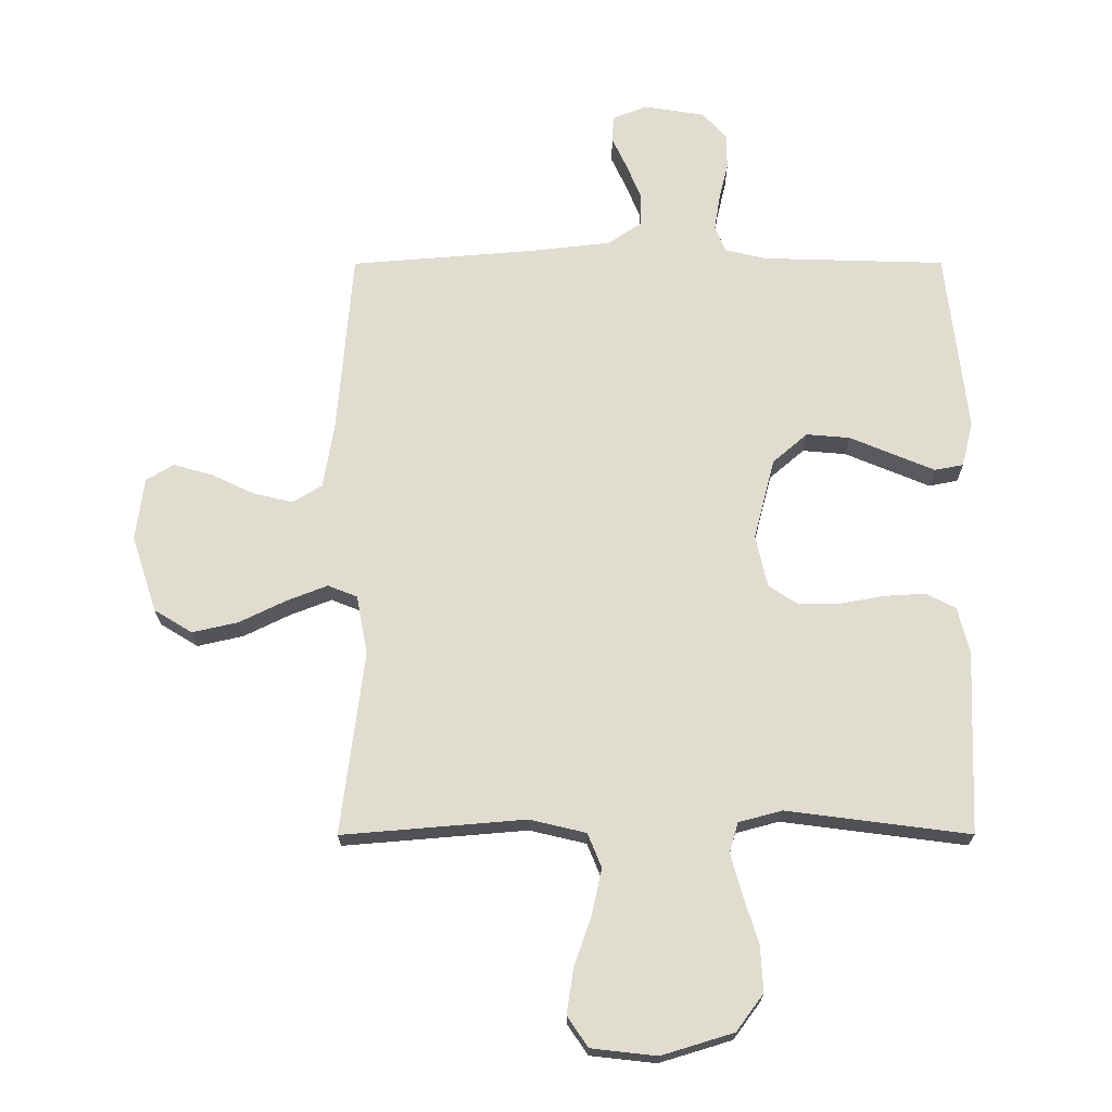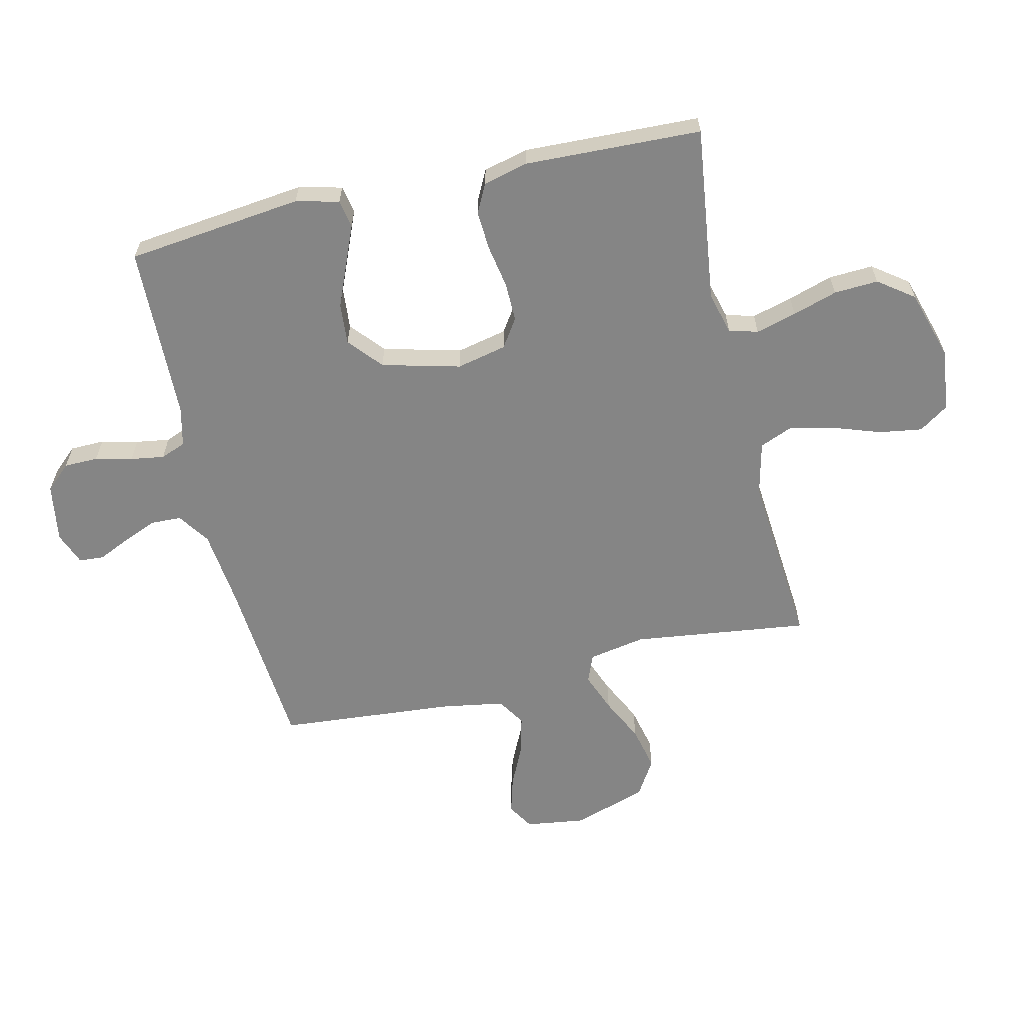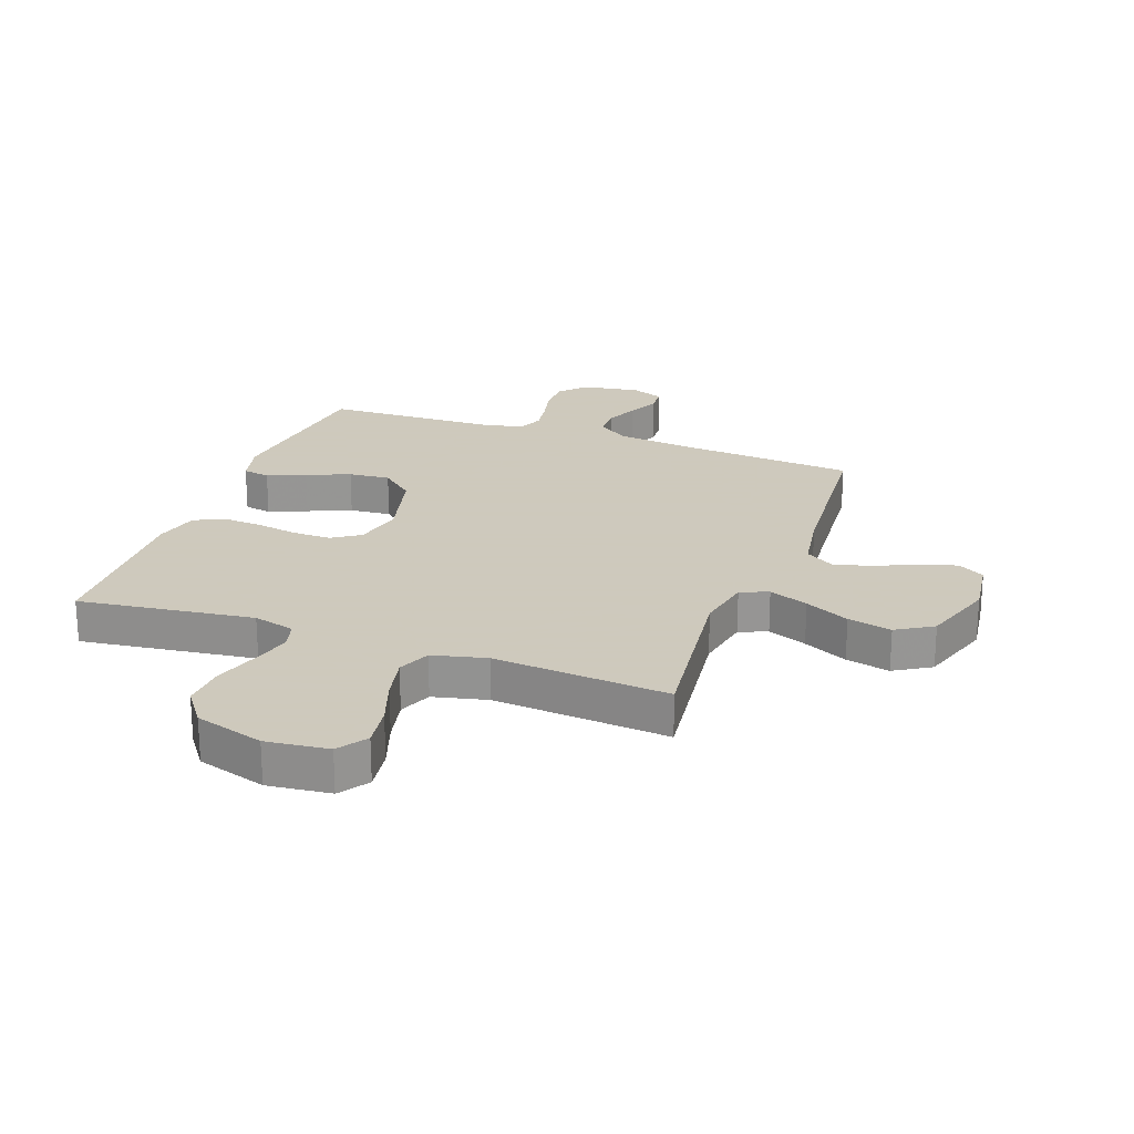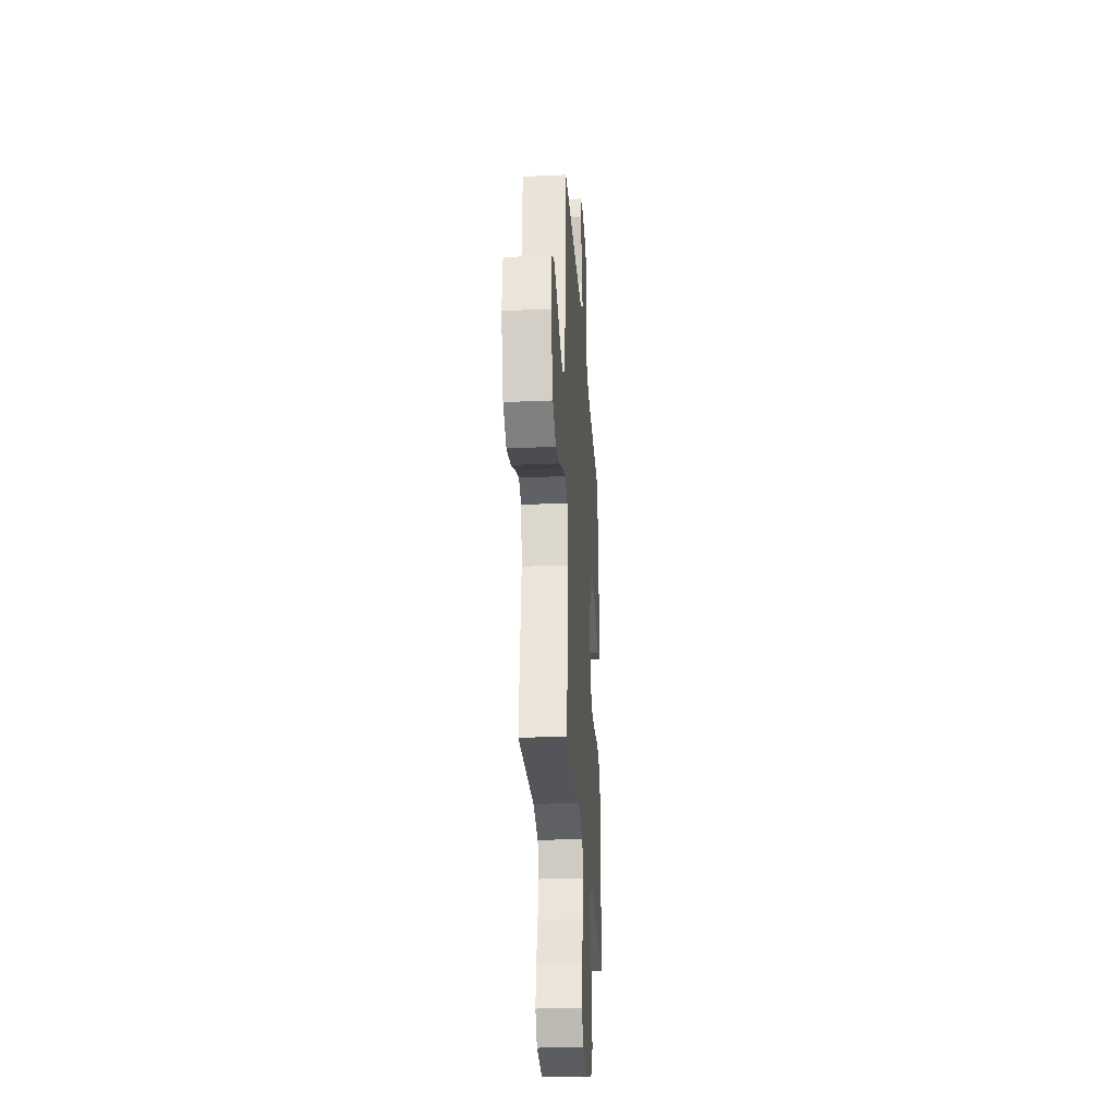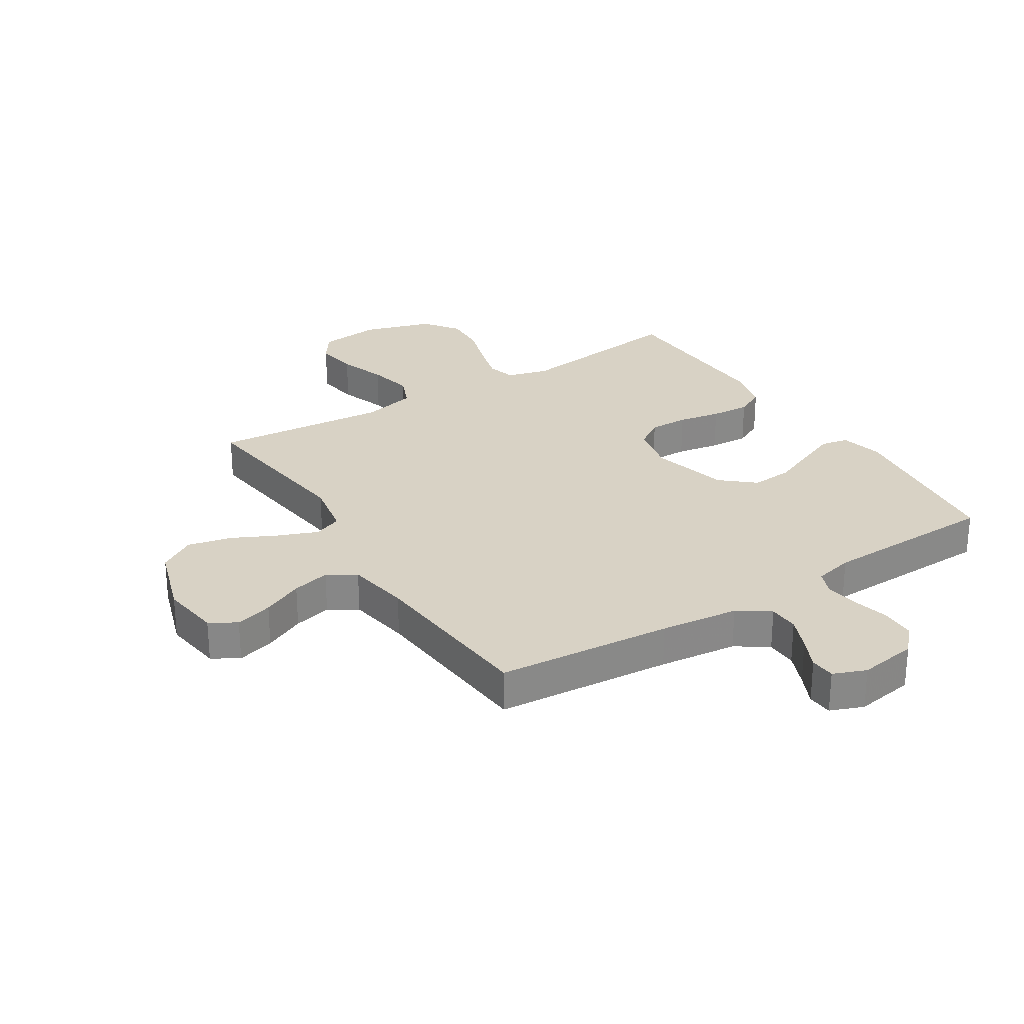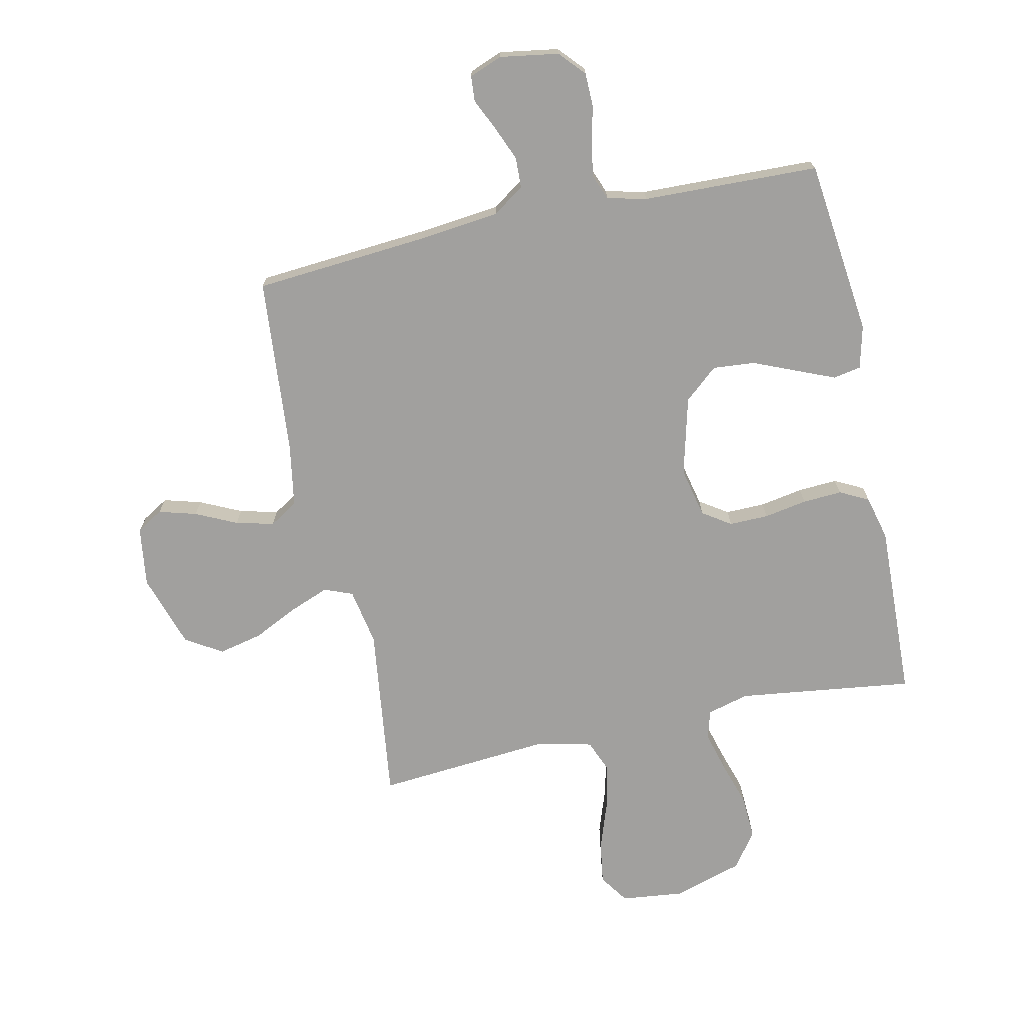
<metadata>
{"format":"obj","ext":"obj","renderer":"f3d","projection":"perspective","resolution":1024,"background":"white","views":[{"elev":-20.4,"azim":0.2,"up":"+Z"},{"elev":-61.7,"azim":103.1,"up":"+Y"},{"elev":22.6,"azim":-159.9,"up":"+Y"},{"elev":-28.7,"azim":-86.3,"up":"+Z"},{"elev":27.7,"azim":-32.2,"up":"+Y"},{"elev":-71.8,"azim":12.2,"up":"+Y"}]}
</metadata>
<code>
v 0.5 0.07 0.5
v 0.535 0.07 0.2
v 0.517 0.07 0.127
v 0.47 0.07 0.118
v 0.405 0.07 0.145
v 0.331 0.07 0.176
v 0.26 0.07 0.182
v 0.203 0.07 0.133
v 0.169 0.07 0
v 0.188 0.07 -0.085
v 0.236 0.07 -0.117
v 0.303 0.07 -0.116
v 0.376 0.07 -0.103
v 0.443 0.07 -0.099
v 0.492 0.07 -0.124
v 0.511 0.07 -0.2
v 0.5 0.07 -0.5
v 0.2 0.07 -0.461
v 0.129 0.07 -0.48
v 0.115 0.07 -0.529
v 0.134 0.07 -0.598
v 0.158 0.07 -0.674
v 0.162 0.07 -0.749
v 0.118 0.07 -0.809
v 0 0.07 -0.845
v -0.107 0.07 -0.833
v -0.141 0.07 -0.783
v -0.13 0.07 -0.71
v -0.102 0.07 -0.629
v -0.085 0.07 -0.553
v -0.108 0.07 -0.497
v -0.2 0.07 -0.475
v -0.5 0.07 -0.5
v -0.462 0.07 -0.2
v -0.48 0.07 -0.103
v -0.528 0.07 -0.084
v -0.595 0.07 -0.11
v -0.671 0.07 -0.147
v -0.746 0.07 -0.164
v -0.808 0.07 -0.126
v -0.849 0.07 0
v -0.835 0.07 0.102
v -0.79 0.07 0.129
v -0.726 0.07 0.111
v -0.656 0.07 0.078
v -0.591 0.07 0.062
v -0.543 0.07 0.092
v -0.525 0.07 0.2
v -0.5 0.07 0.5
v -0.2 0.07 0.524
v -0.066 0.07 0.539
v -0.012 0.07 0.576
v -0.01 0.07 0.628
v -0.034 0.07 0.686
v -0.059 0.07 0.74
v -0.056 0.07 0.783
v 0 0.07 0.805
v 0.1 0.07 0.789
v 0.139 0.07 0.746
v 0.14 0.07 0.688
v 0.125 0.07 0.625
v 0.116 0.07 0.568
v 0.133 0.07 0.525
v 0.2 0.07 0.509
v 0.5 0 0.5
v 0.535 0 0.2
v 0.517 0 0.127
v 0.47 0 0.118
v 0.405 0 0.145
v 0.331 0 0.176
v 0.26 0 0.182
v 0.203 0 0.133
v 0.169 0 0
v 0.188 0 -0.085
v 0.236 0 -0.117
v 0.303 0 -0.116
v 0.376 0 -0.103
v 0.443 0 -0.099
v 0.492 0 -0.124
v 0.511 0 -0.2
v 0.5 0 -0.5
v 0.2 0 -0.461
v 0.129 0 -0.48
v 0.115 0 -0.529
v 0.134 0 -0.598
v 0.158 0 -0.674
v 0.162 0 -0.749
v 0.118 0 -0.809
v 0 0 -0.845
v -0.107 0 -0.833
v -0.141 0 -0.783
v -0.13 0 -0.71
v -0.102 0 -0.629
v -0.085 0 -0.553
v -0.108 0 -0.497
v -0.2 0 -0.475
v -0.5 0 -0.5
v -0.462 0 -0.2
v -0.48 0 -0.103
v -0.528 0 -0.084
v -0.595 0 -0.11
v -0.671 0 -0.147
v -0.746 0 -0.164
v -0.808 0 -0.126
v -0.849 0 0
v -0.835 0 0.102
v -0.79 0 0.129
v -0.726 0 0.111
v -0.656 0 0.078
v -0.591 0 0.062
v -0.543 0 0.092
v -0.525 0 0.2
v -0.5 0 0.5
v -0.2 0 0.524
v -0.066 0 0.539
v -0.012 0 0.576
v -0.01 0 0.628
v -0.034 0 0.686
v -0.059 0 0.74
v -0.056 0 0.783
v 0 0 0.805
v 0.1 0 0.789
v 0.139 0 0.746
v 0.14 0 0.688
v 0.125 0 0.625
v 0.116 0 0.568
v 0.133 0 0.525
v 0.2 0 0.509
f 59 60 61
f 58 59 61
f 57 58 61
f 56 57 61
f 55 56 61
f 54 55 61
f 53 54 61 62
f 52 53 62 63
f 48 49 50
f 47 48 50 51
f 43 44 45
f 42 43 45
f 41 42 45
f 40 41 45
f 39 40 45
f 38 39 45
f 37 38 45
f 36 37 45 46
f 35 36 46 47
f 32 33 34
f 31 32 34 35
f 27 28 29
f 26 27 29
f 25 26 29
f 24 25 29
f 23 24 29
f 22 23 29
f 21 22 29
f 20 21 29 30
f 19 20 30 31
f 16 17 18
f 15 16 18
f 14 15 18
f 13 14 18
f 12 13 18
f 18 19 31
f 12 18 31
f 11 12 31
f 4 5 6
f 3 4 6
f 2 3 6
f 1 2 6
f 64 1 6
f 63 64 6 7
f 63 7 8
f 52 63 8
f 51 52 8
f 31 35 47
f 11 31 47
f 10 11 47
f 9 10 47 51
f 8 9 51
f 125 124 123
f 125 123 122
f 125 122 121
f 125 121 120
f 125 120 119
f 125 119 118
f 126 125 118 117
f 127 126 117 116
f 114 113 112
f 115 114 112 111
f 109 108 107
f 109 107 106
f 109 106 105
f 109 105 104
f 109 104 103
f 109 103 102
f 109 102 101
f 110 109 101 100
f 111 110 100 99
f 98 97 96
f 99 98 96 95
f 93 92 91
f 93 91 90
f 93 90 89
f 93 89 88
f 93 88 87
f 93 87 86
f 93 86 85
f 94 93 85 84
f 95 94 84 83
f 82 81 80
f 82 80 79
f 82 79 78
f 82 78 77
f 82 77 76
f 95 83 82
f 95 82 76
f 95 76 75
f 70 69 68
f 70 68 67
f 70 67 66
f 70 66 65
f 70 65 128
f 71 70 128 127
f 72 71 127
f 72 127 116
f 72 116 115
f 111 99 95
f 111 95 75
f 111 75 74
f 115 111 74 73
f 115 73 72
f 1 65 66 2
f 2 66 67 3
f 3 67 68 4
f 4 68 69 5
f 5 69 70 6
f 6 70 71 7
f 7 71 72 8
f 8 72 73 9
f 9 73 74 10
f 10 74 75 11
f 11 75 76 12
f 12 76 77 13
f 13 77 78 14
f 14 78 79 15
f 15 79 80 16
f 16 80 81 17
f 17 81 82 18
f 18 82 83 19
f 19 83 84 20
f 20 84 85 21
f 21 85 86 22
f 22 86 87 23
f 23 87 88 24
f 24 88 89 25
f 25 89 90 26
f 26 90 91 27
f 27 91 92 28
f 28 92 93 29
f 29 93 94 30
f 30 94 95 31
f 31 95 96 32
f 32 96 97 33
f 33 97 98 34
f 34 98 99 35
f 35 99 100 36
f 36 100 101 37
f 37 101 102 38
f 38 102 103 39
f 39 103 104 40
f 40 104 105 41
f 41 105 106 42
f 42 106 107 43
f 43 107 108 44
f 44 108 109 45
f 45 109 110 46
f 46 110 111 47
f 47 111 112 48
f 48 112 113 49
f 49 113 114 50
f 50 114 115 51
f 51 115 116 52
f 52 116 117 53
f 53 117 118 54
f 54 118 119 55
f 55 119 120 56
f 56 120 121 57
f 57 121 122 58
f 58 122 123 59
f 59 123 124 60
f 60 124 125 61
f 61 125 126 62
f 62 126 127 63
f 63 127 128 64
f 64 128 65 1

</code>
